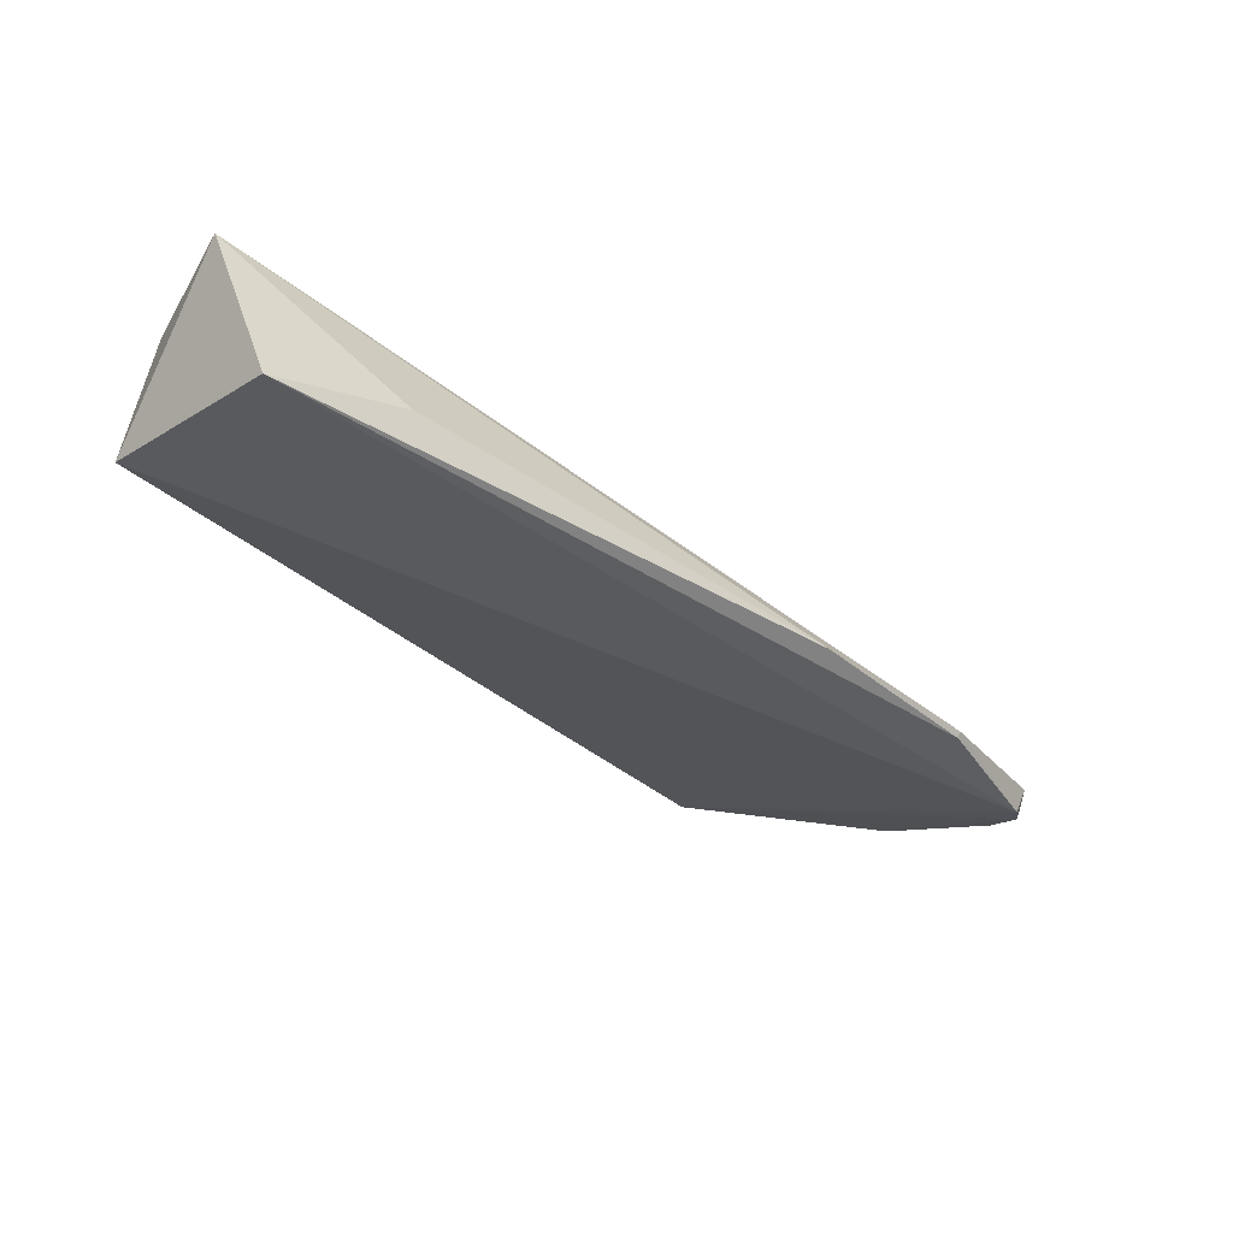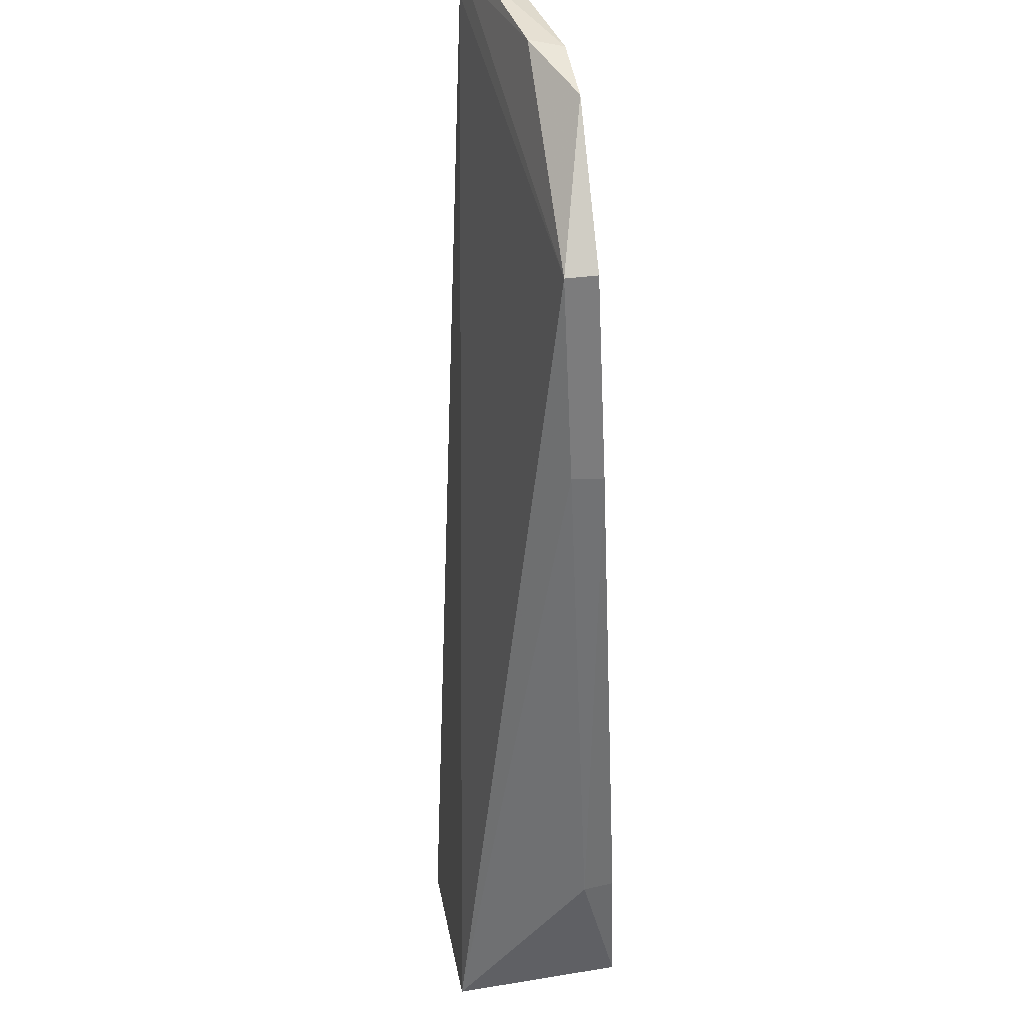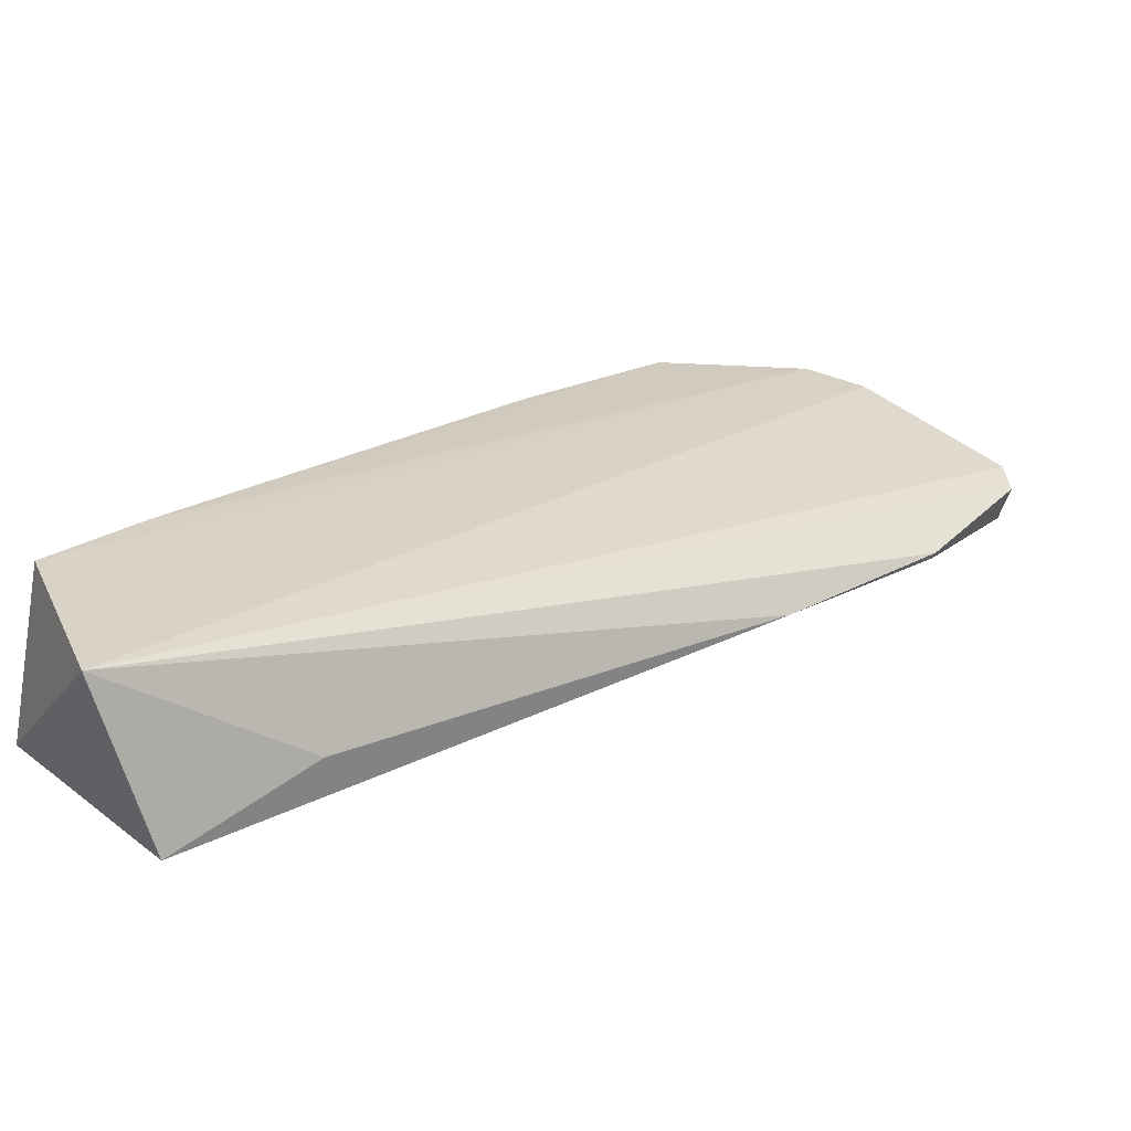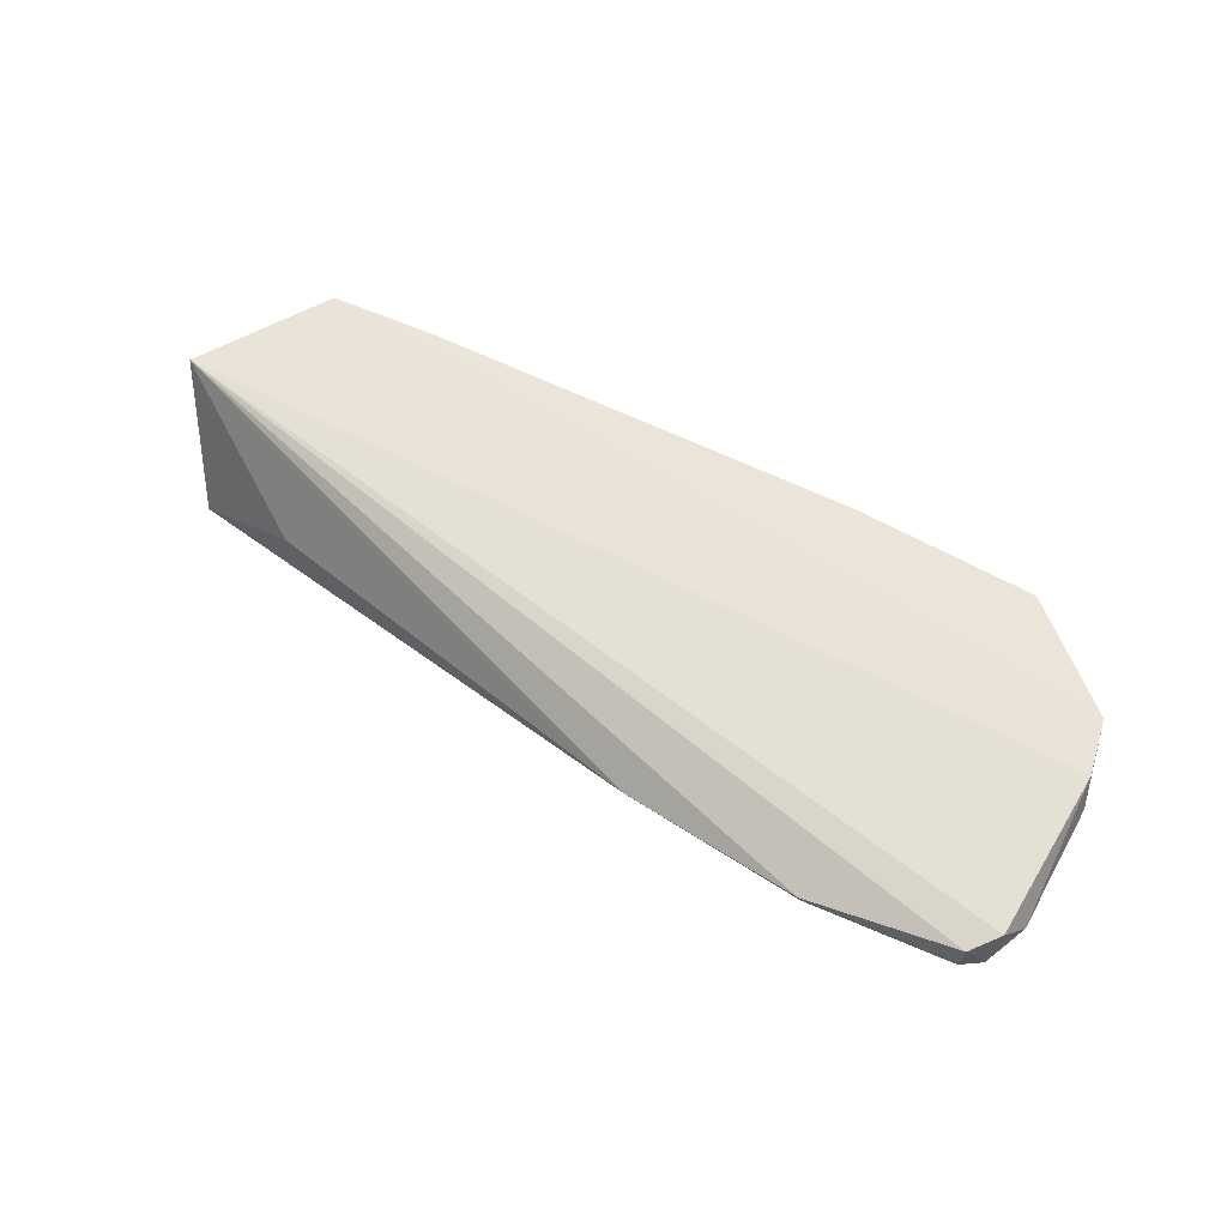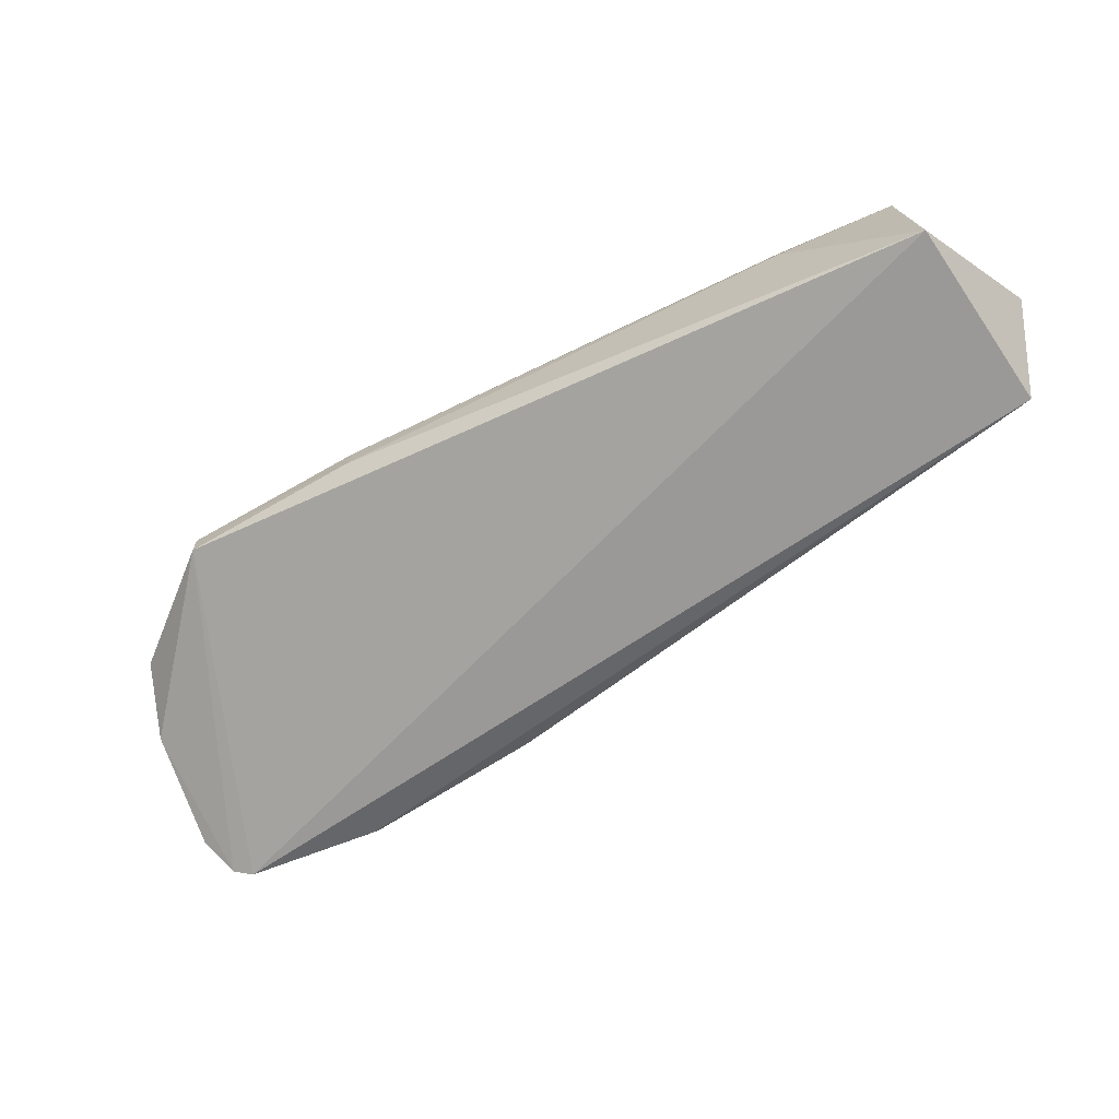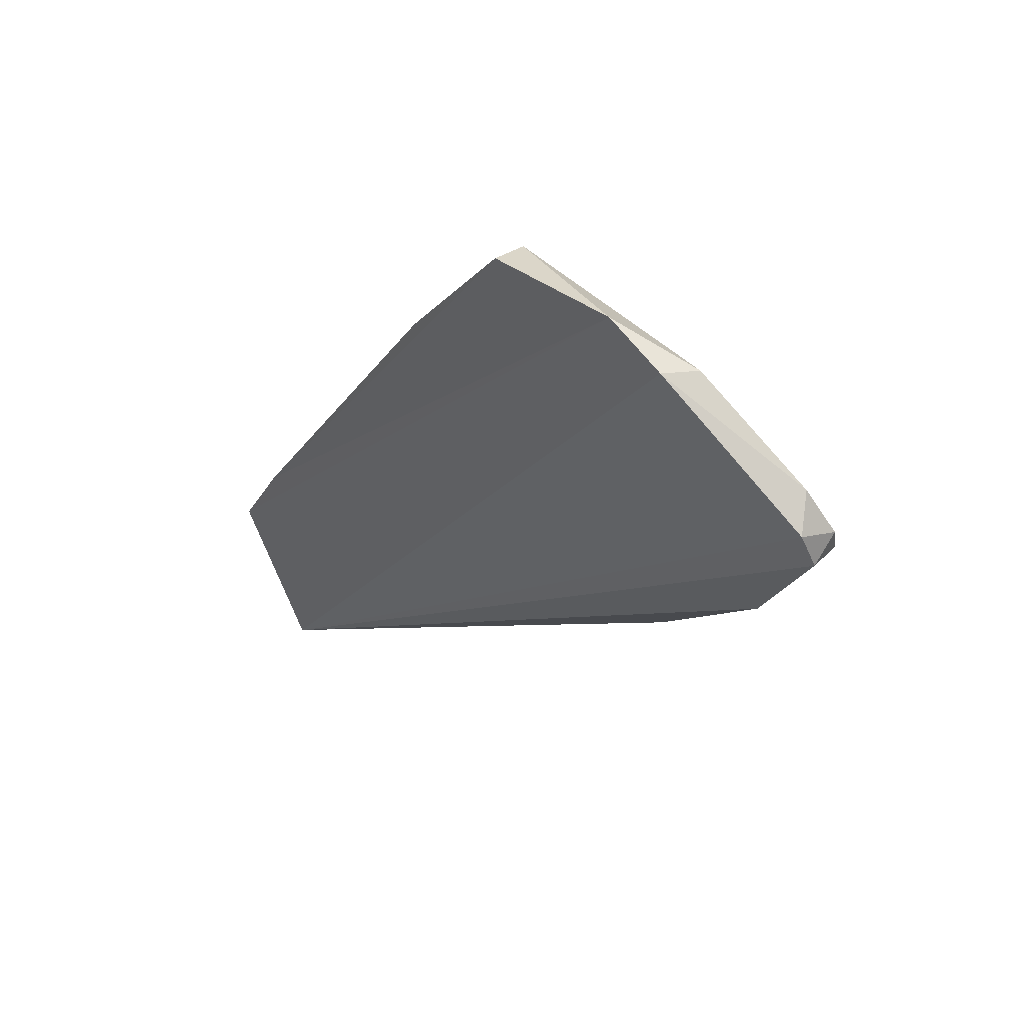
<metadata>
{"format":"obj","ext":"obj","renderer":"f3d","projection":"perspective","resolution":1024,"background":"white","views":[{"elev":-39.0,"azim":-2.9,"up":"+Z"},{"elev":73.7,"azim":-91.7,"up":"+Y"},{"elev":-68.9,"azim":-1.7,"up":"+Y"},{"elev":42.1,"azim":85.1,"up":"+Z"},{"elev":-65.8,"azim":-101.9,"up":"+Z"},{"elev":40.6,"azim":57.5,"up":"+Y"}]}
</metadata>
<code>
v 0.04627 -0.01652 0.01385
v 0.05019 -0.01963 0.0124
v 0.04996 -0.01968 0.01179
v 0.03235 -0.03028 0.0112
v 0.03401 -0.03324 0.01385
v 0.04311 -0.01709 0.01347
v 0.04965 -0.01848 0.01226
v 0.04744 -0.01699 0.01364
v 0.04536 -0.02504 0.01175
v 0.03276 -0.03015 0.01438
v 0.05005 -0.01923 0.01192
v 0.04763 -0.01708 0.01299
v 0.05009 -0.01898 0.01265
v 0.04836 -0.02223 0.01197
v 0.0351 -0.03315 0.01066
v 0.04316 -0.01709 0.01407
v 0.04831 -0.02218 0.01184
v 0.03747 -0.03137 0.01165
v 0.03425 -0.02809 0.01437
v 0.03412 -0.02799 0.01379
v 0.04044 -0.02005 0.01356
v 0.04045 -0.02012 0.01416
f 6 3 4
f 10 8 1
f 10 5 8
f 10 4 5
f 11 2 3
f 11 3 6
f 12 6 1
f 12 8 7
f 12 1 8
f 12 11 6
f 12 7 11
f 13 8 5
f 13 5 2
f 13 7 8
f 13 11 7
f 13 2 11
f 14 3 2
f 14 2 5
f 14 5 9
f 15 5 4
f 15 4 3
f 16 1 6
f 17 14 9
f 17 3 14
f 17 15 3
f 17 9 15
f 18 15 9
f 18 9 5
f 18 5 15
f 19 10 1
f 19 1 16
f 20 4 10
f 20 10 19
f 21 6 4
f 21 4 20
f 21 16 6
f 22 21 20
f 22 20 19
f 22 19 16
f 22 16 21

</code>
